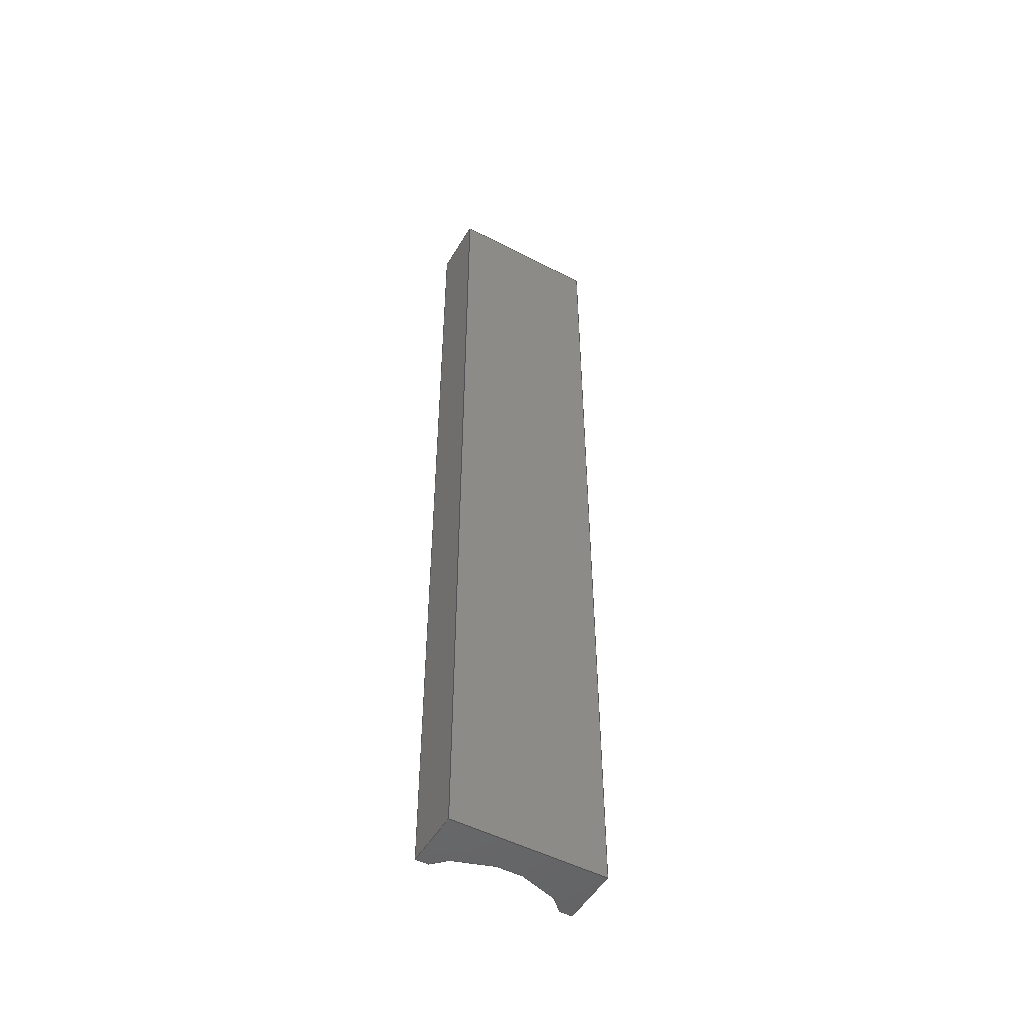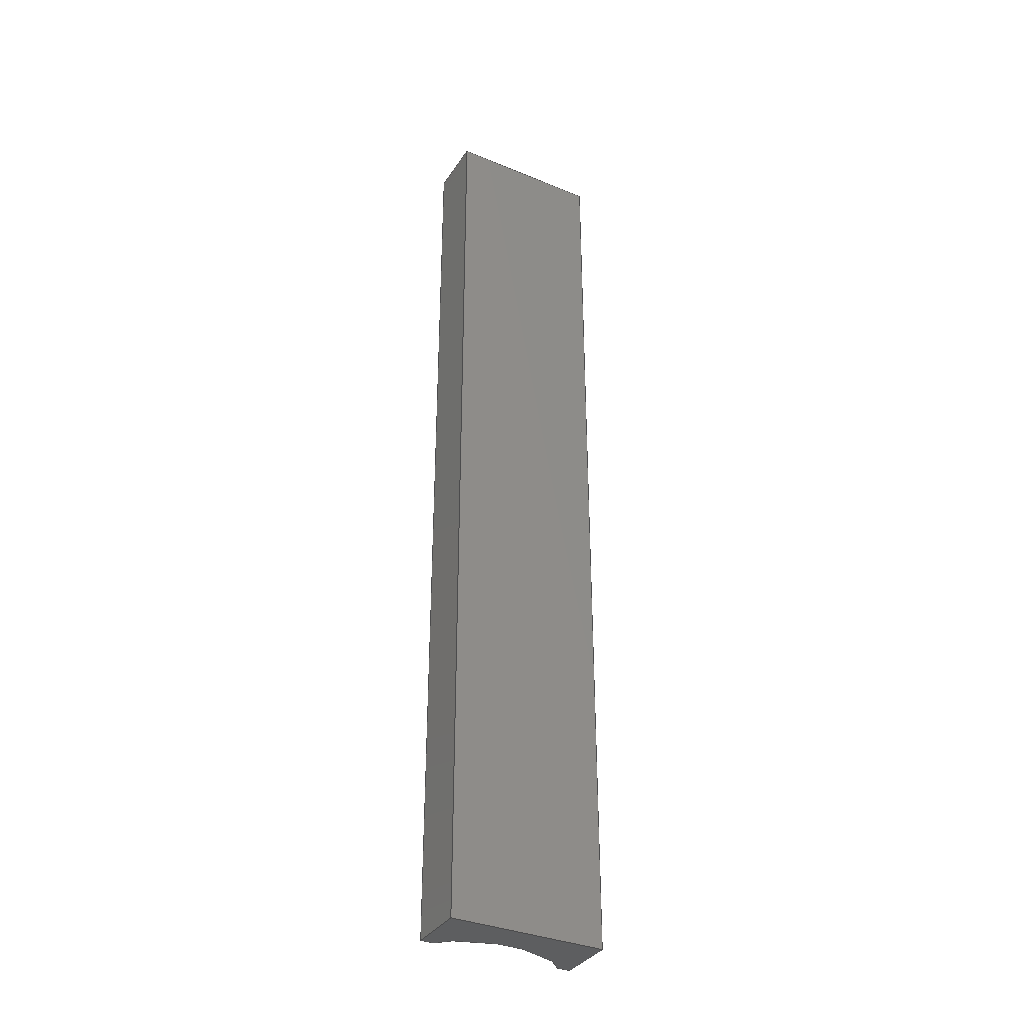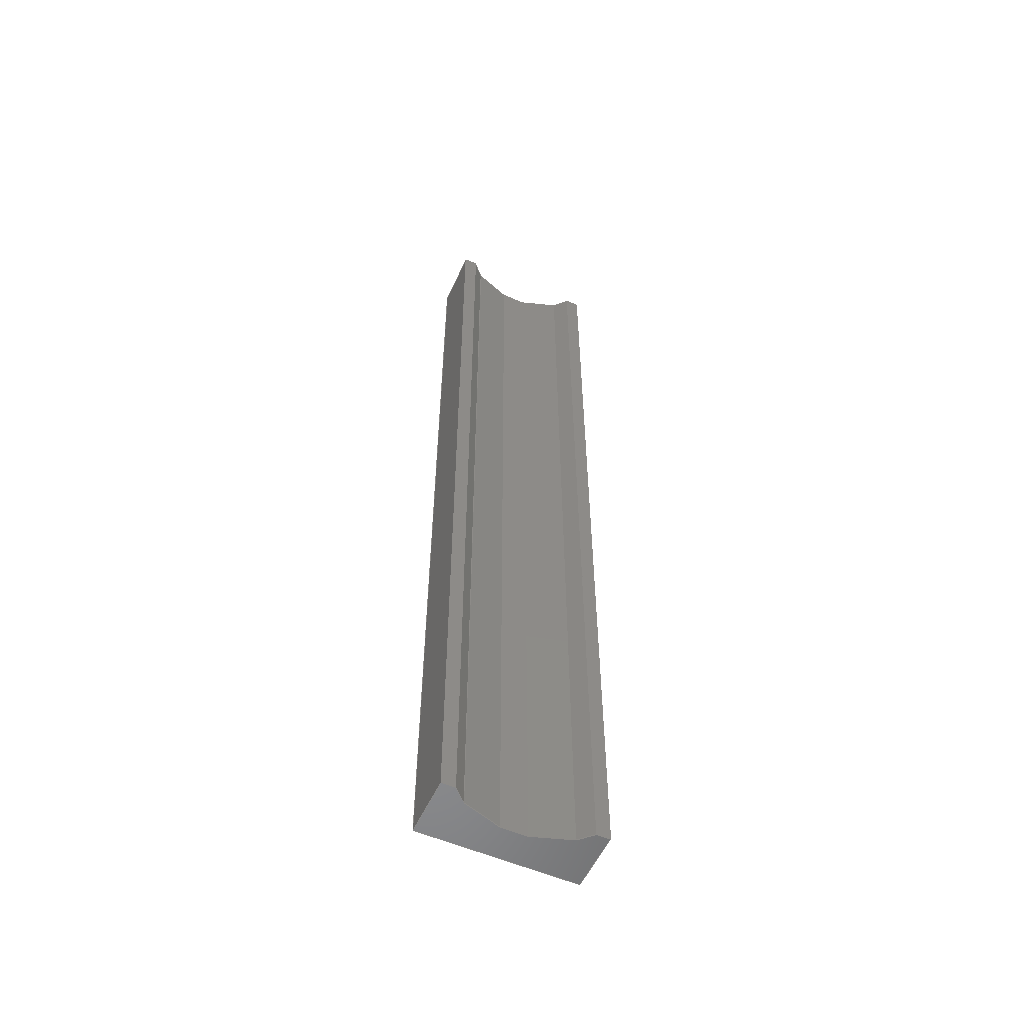
<metadata>
{"format":"step","ext":"step","renderer":"f3d","projection":"perspective","resolution":1024,"background":"white","views":[{"elev":-50.7,"azim":150.4,"up":"+Y"},{"elev":-35.2,"azim":151.3,"up":"+Y"},{"elev":-55.7,"azim":-24.5,"up":"+Y"}]}
</metadata>
<code>
ISO-10303-21;
DATA;
#1=MECHANICAL_DESIGN_GEOMETRIC_PRESENTATION_REPRESENTATION('',(#4),#372);
#2=SHAPE_REPRESENTATION_RELATIONSHIP('SRR','None',#379,#3);
#3=ADVANCED_BREP_SHAPE_REPRESENTATION('',(#5),#371);
#4=STYLED_ITEM('',(#388),#5);
#5=MANIFOLD_SOLID_BREP('Body1',#224);
#6=FACE_OUTER_BOUND('',#18,.T.);
#7=FACE_OUTER_BOUND('',#19,.T.);
#8=FACE_OUTER_BOUND('',#20,.T.);
#9=FACE_OUTER_BOUND('',#21,.T.);
#10=FACE_OUTER_BOUND('',#22,.T.);
#11=FACE_OUTER_BOUND('',#23,.T.);
#12=FACE_OUTER_BOUND('',#24,.T.);
#13=FACE_OUTER_BOUND('',#25,.T.);
#14=FACE_OUTER_BOUND('',#26,.T.);
#15=FACE_OUTER_BOUND('',#27,.T.);
#16=FACE_OUTER_BOUND('',#28,.T.);
#17=FACE_OUTER_BOUND('',#29,.T.);
#18=EDGE_LOOP('',(#140,#141,#142,#143));
#19=EDGE_LOOP('',(#144,#145,#146,#147));
#20=EDGE_LOOP('',(#148,#149,#150,#151));
#21=EDGE_LOOP('',(#152,#153,#154,#155));
#22=EDGE_LOOP('',(#156,#157,#158,#159));
#23=EDGE_LOOP('',(#160,#161,#162,#163));
#24=EDGE_LOOP('',(#164,#165,#166,#167));
#25=EDGE_LOOP('',(#168,#169,#170,#171));
#26=EDGE_LOOP('',(#172,#173,#174,#175));
#27=EDGE_LOOP('',(#176,#177,#178,#179));
#28=EDGE_LOOP('',(#180,#181,#182,#183,#184,#185,#186,#187,#188,#189));
#29=EDGE_LOOP('',(#190,#191,#192,#193,#194,#195,#196,#197,#198,#199));
#30=LINE('',#310,#60);
#31=LINE('',#312,#61);
#32=LINE('',#314,#62);
#33=LINE('',#315,#63);
#34=LINE('',#318,#64);
#35=LINE('',#320,#65);
#36=LINE('',#321,#66);
#37=LINE('',#324,#67);
#38=LINE('',#326,#68);
#39=LINE('',#327,#69);
#40=LINE('',#330,#70);
#41=LINE('',#332,#71);
#42=LINE('',#333,#72);
#43=LINE('',#336,#73);
#44=LINE('',#338,#74);
#45=LINE('',#339,#75);
#46=LINE('',#342,#76);
#47=LINE('',#344,#77);
#48=LINE('',#345,#78);
#49=LINE('',#348,#79);
#50=LINE('',#350,#80);
#51=LINE('',#351,#81);
#52=LINE('',#354,#82);
#53=LINE('',#356,#83);
#54=LINE('',#357,#84);
#55=LINE('',#360,#85);
#56=LINE('',#362,#86);
#57=LINE('',#363,#87);
#58=LINE('',#365,#88);
#59=LINE('',#366,#89);
#60=VECTOR('',#254,1);
#61=VECTOR('',#255,1);
#62=VECTOR('',#256,1);
#63=VECTOR('',#257,1);
#64=VECTOR('',#260,1);
#65=VECTOR('',#261,1);
#66=VECTOR('',#262,1);
#67=VECTOR('',#265,1);
#68=VECTOR('',#266,1);
#69=VECTOR('',#267,1);
#70=VECTOR('',#270,1);
#71=VECTOR('',#271,1);
#72=VECTOR('',#272,1);
#73=VECTOR('',#275,1);
#74=VECTOR('',#276,1);
#75=VECTOR('',#277,1);
#76=VECTOR('',#280,1);
#77=VECTOR('',#281,1);
#78=VECTOR('',#282,1);
#79=VECTOR('',#285,1);
#80=VECTOR('',#286,1);
#81=VECTOR('',#287,1);
#82=VECTOR('',#290,1);
#83=VECTOR('',#291,1);
#84=VECTOR('',#292,1);
#85=VECTOR('',#295,1);
#86=VECTOR('',#296,1);
#87=VECTOR('',#297,1);
#88=VECTOR('',#300,1);
#89=VECTOR('',#301,1);
#90=VERTEX_POINT('',#308);
#91=VERTEX_POINT('',#309);
#92=VERTEX_POINT('',#311);
#93=VERTEX_POINT('',#313);
#94=VERTEX_POINT('',#317);
#95=VERTEX_POINT('',#319);
#96=VERTEX_POINT('',#323);
#97=VERTEX_POINT('',#325);
#98=VERTEX_POINT('',#329);
#99=VERTEX_POINT('',#331);
#100=VERTEX_POINT('',#335);
#101=VERTEX_POINT('',#337);
#102=VERTEX_POINT('',#341);
#103=VERTEX_POINT('',#343);
#104=VERTEX_POINT('',#347);
#105=VERTEX_POINT('',#349);
#106=VERTEX_POINT('',#353);
#107=VERTEX_POINT('',#355);
#108=VERTEX_POINT('',#359);
#109=VERTEX_POINT('',#361);
#110=EDGE_CURVE('',#90,#91,#30,.T.);
#111=EDGE_CURVE('',#90,#92,#31,.T.);
#112=EDGE_CURVE('',#93,#92,#32,.T.);
#113=EDGE_CURVE('',#91,#93,#33,.T.);
#114=EDGE_CURVE('',#91,#94,#34,.T.);
#115=EDGE_CURVE('',#95,#93,#35,.T.);
#116=EDGE_CURVE('',#94,#95,#36,.T.);
#117=EDGE_CURVE('',#94,#96,#37,.T.);
#118=EDGE_CURVE('',#97,#95,#38,.T.);
#119=EDGE_CURVE('',#96,#97,#39,.T.);
#120=EDGE_CURVE('',#96,#98,#40,.T.);
#121=EDGE_CURVE('',#99,#97,#41,.T.);
#122=EDGE_CURVE('',#98,#99,#42,.T.);
#123=EDGE_CURVE('',#98,#100,#43,.T.);
#124=EDGE_CURVE('',#101,#99,#44,.T.);
#125=EDGE_CURVE('',#100,#101,#45,.T.);
#126=EDGE_CURVE('',#100,#102,#46,.T.);
#127=EDGE_CURVE('',#103,#101,#47,.T.);
#128=EDGE_CURVE('',#102,#103,#48,.T.);
#129=EDGE_CURVE('',#102,#104,#49,.T.);
#130=EDGE_CURVE('',#105,#103,#50,.T.);
#131=EDGE_CURVE('',#104,#105,#51,.T.);
#132=EDGE_CURVE('',#104,#106,#52,.T.);
#133=EDGE_CURVE('',#107,#105,#53,.T.);
#134=EDGE_CURVE('',#106,#107,#54,.T.);
#135=EDGE_CURVE('',#106,#108,#55,.T.);
#136=EDGE_CURVE('',#109,#107,#56,.T.);
#137=EDGE_CURVE('',#108,#109,#57,.T.);
#138=EDGE_CURVE('',#108,#90,#58,.T.);
#139=EDGE_CURVE('',#92,#109,#59,.T.);
#140=ORIENTED_EDGE('',*,*,#110,.F.);
#141=ORIENTED_EDGE('',*,*,#111,.T.);
#142=ORIENTED_EDGE('',*,*,#112,.F.);
#143=ORIENTED_EDGE('',*,*,#113,.F.);
#144=ORIENTED_EDGE('',*,*,#114,.F.);
#145=ORIENTED_EDGE('',*,*,#113,.T.);
#146=ORIENTED_EDGE('',*,*,#115,.F.);
#147=ORIENTED_EDGE('',*,*,#116,.F.);
#148=ORIENTED_EDGE('',*,*,#117,.F.);
#149=ORIENTED_EDGE('',*,*,#116,.T.);
#150=ORIENTED_EDGE('',*,*,#118,.F.);
#151=ORIENTED_EDGE('',*,*,#119,.F.);
#152=ORIENTED_EDGE('',*,*,#120,.F.);
#153=ORIENTED_EDGE('',*,*,#119,.T.);
#154=ORIENTED_EDGE('',*,*,#121,.F.);
#155=ORIENTED_EDGE('',*,*,#122,.F.);
#156=ORIENTED_EDGE('',*,*,#123,.F.);
#157=ORIENTED_EDGE('',*,*,#122,.T.);
#158=ORIENTED_EDGE('',*,*,#124,.F.);
#159=ORIENTED_EDGE('',*,*,#125,.F.);
#160=ORIENTED_EDGE('',*,*,#126,.F.);
#161=ORIENTED_EDGE('',*,*,#125,.T.);
#162=ORIENTED_EDGE('',*,*,#127,.F.);
#163=ORIENTED_EDGE('',*,*,#128,.F.);
#164=ORIENTED_EDGE('',*,*,#129,.F.);
#165=ORIENTED_EDGE('',*,*,#128,.T.);
#166=ORIENTED_EDGE('',*,*,#130,.F.);
#167=ORIENTED_EDGE('',*,*,#131,.F.);
#168=ORIENTED_EDGE('',*,*,#132,.F.);
#169=ORIENTED_EDGE('',*,*,#131,.T.);
#170=ORIENTED_EDGE('',*,*,#133,.F.);
#171=ORIENTED_EDGE('',*,*,#134,.F.);
#172=ORIENTED_EDGE('',*,*,#135,.F.);
#173=ORIENTED_EDGE('',*,*,#134,.T.);
#174=ORIENTED_EDGE('',*,*,#136,.F.);
#175=ORIENTED_EDGE('',*,*,#137,.F.);
#176=ORIENTED_EDGE('',*,*,#138,.F.);
#177=ORIENTED_EDGE('',*,*,#137,.T.);
#178=ORIENTED_EDGE('',*,*,#139,.F.);
#179=ORIENTED_EDGE('',*,*,#111,.F.);
#180=ORIENTED_EDGE('',*,*,#138,.T.);
#181=ORIENTED_EDGE('',*,*,#110,.T.);
#182=ORIENTED_EDGE('',*,*,#114,.T.);
#183=ORIENTED_EDGE('',*,*,#117,.T.);
#184=ORIENTED_EDGE('',*,*,#120,.T.);
#185=ORIENTED_EDGE('',*,*,#123,.T.);
#186=ORIENTED_EDGE('',*,*,#126,.T.);
#187=ORIENTED_EDGE('',*,*,#129,.T.);
#188=ORIENTED_EDGE('',*,*,#132,.T.);
#189=ORIENTED_EDGE('',*,*,#135,.T.);
#190=ORIENTED_EDGE('',*,*,#139,.T.);
#191=ORIENTED_EDGE('',*,*,#136,.T.);
#192=ORIENTED_EDGE('',*,*,#133,.T.);
#193=ORIENTED_EDGE('',*,*,#130,.T.);
#194=ORIENTED_EDGE('',*,*,#127,.T.);
#195=ORIENTED_EDGE('',*,*,#124,.T.);
#196=ORIENTED_EDGE('',*,*,#121,.T.);
#197=ORIENTED_EDGE('',*,*,#118,.T.);
#198=ORIENTED_EDGE('',*,*,#115,.T.);
#199=ORIENTED_EDGE('',*,*,#112,.T.);
#200=PLANE('',#238);
#201=PLANE('',#239);
#202=PLANE('',#240);
#203=PLANE('',#241);
#204=PLANE('',#242);
#205=PLANE('',#243);
#206=PLANE('',#244);
#207=PLANE('',#245);
#208=PLANE('',#246);
#209=PLANE('',#247);
#210=PLANE('',#248);
#211=PLANE('',#249);
#212=ADVANCED_FACE('',(#6),#200,.T.);
#213=ADVANCED_FACE('',(#7),#201,.T.);
#214=ADVANCED_FACE('',(#8),#202,.T.);
#215=ADVANCED_FACE('',(#9),#203,.T.);
#216=ADVANCED_FACE('',(#10),#204,.T.);
#217=ADVANCED_FACE('',(#11),#205,.T.);
#218=ADVANCED_FACE('',(#12),#206,.T.);
#219=ADVANCED_FACE('',(#13),#207,.T.);
#220=ADVANCED_FACE('',(#14),#208,.T.);
#221=ADVANCED_FACE('',(#15),#209,.T.);
#222=ADVANCED_FACE('',(#16),#210,.T.);
#223=ADVANCED_FACE('',(#17),#211,.T.);
#224=CLOSED_SHELL('',(#212,#213,#214,#215,#216,#217,#218,#219,#220,#221,
#222,#223));
#225=DERIVED_UNIT_ELEMENT(#227,1);
#226=DERIVED_UNIT_ELEMENT(#374,3);
#227=(
MASS_UNIT()
NAMED_UNIT(*)
SI_UNIT(.KILO.,.GRAM.)
);
#228=DERIVED_UNIT((#225,#226));
#229=MEASURE_REPRESENTATION_ITEM('density measure',
POSITIVE_RATIO_MEASURE(7850),#228);
#230=PROPERTY_DEFINITION_REPRESENTATION(#235,#232);
#231=PROPERTY_DEFINITION_REPRESENTATION(#236,#233);
#232=REPRESENTATION('material name',(#234),#371);
#233=REPRESENTATION('density',(#229),#371);
#234=DESCRIPTIVE_REPRESENTATION_ITEM('Steel','Steel');
#235=PROPERTY_DEFINITION('material property','material name',#381);
#236=PROPERTY_DEFINITION('material property','density of part',#381);
#237=AXIS2_PLACEMENT_3D('placement',#306,#250,#251);
#238=AXIS2_PLACEMENT_3D('',#307,#252,#253);
#239=AXIS2_PLACEMENT_3D('',#316,#258,#259);
#240=AXIS2_PLACEMENT_3D('',#322,#263,#264);
#241=AXIS2_PLACEMENT_3D('',#328,#268,#269);
#242=AXIS2_PLACEMENT_3D('',#334,#273,#274);
#243=AXIS2_PLACEMENT_3D('',#340,#278,#279);
#244=AXIS2_PLACEMENT_3D('',#346,#283,#284);
#245=AXIS2_PLACEMENT_3D('',#352,#288,#289);
#246=AXIS2_PLACEMENT_3D('',#358,#293,#294);
#247=AXIS2_PLACEMENT_3D('',#364,#298,#299);
#248=AXIS2_PLACEMENT_3D('',#367,#302,#303);
#249=AXIS2_PLACEMENT_3D('',#368,#304,#305);
#250=DIRECTION('axis',(0,0,1));
#251=DIRECTION('refdir',(1,0,0));
#252=DIRECTION('center_axis',(1,0,0));
#253=DIRECTION('ref_axis',(0,0,1));
#254=DIRECTION('',(0,0,-1));
#255=DIRECTION('',(0,-1,0));
#256=DIRECTION('',(0,0,1));
#257=DIRECTION('',(0,-1,0));
#258=DIRECTION('center_axis',(0,0,-1));
#259=DIRECTION('ref_axis',(1,0,0));
#260=DIRECTION('',(-1,0,0));
#261=DIRECTION('',(1,0,0));
#262=DIRECTION('',(0,-1,0));
#263=DIRECTION('center_axis',(-1,0,0));
#264=DIRECTION('ref_axis',(0,0,-1));
#265=DIRECTION('',(0,0,1));
#266=DIRECTION('',(0,0,-1));
#267=DIRECTION('',(0,-1,0));
#268=DIRECTION('center_axis',(0,0,1));
#269=DIRECTION('ref_axis',(-1,0,0));
#270=DIRECTION('',(1,0,0));
#271=DIRECTION('',(-1,0,0));
#272=DIRECTION('',(0,-1,0));
#273=DIRECTION('center_axis',(0.7071,0,0.7071));
#274=DIRECTION('ref_axis',(-0.7071,0,0.7071));
#275=DIRECTION('',(0.7071,0,-0.7071));
#276=DIRECTION('',(-0.7071,0,0.7071));
#277=DIRECTION('',(0,-1,0));
#278=DIRECTION('center_axis',(0.3162,0,0.9487));
#279=DIRECTION('ref_axis',(-0.9487,0,0.3162));
#280=DIRECTION('',(0.9487,0,-0.3162));
#281=DIRECTION('',(-0.9487,0,0.3162));
#282=DIRECTION('',(0,-1,0));
#283=DIRECTION('center_axis',(0,0,1));
#284=DIRECTION('ref_axis',(-1,0,0));
#285=DIRECTION('',(1,0,0));
#286=DIRECTION('',(-1,0,0));
#287=DIRECTION('',(0,-1,0));
#288=DIRECTION('center_axis',(-0.3162,0,0.9487));
#289=DIRECTION('ref_axis',(-0.9487,0,-0.3162));
#290=DIRECTION('',(0.9487,0,0.3162));
#291=DIRECTION('',(-0.9487,0,-0.3162));
#292=DIRECTION('',(0,-1,0));
#293=DIRECTION('center_axis',(-0.7071,0,0.7071));
#294=DIRECTION('ref_axis',(-0.7071,0,-0.7071));
#295=DIRECTION('',(0.7071,0,0.7071));
#296=DIRECTION('',(-0.7071,0,-0.7071));
#297=DIRECTION('',(0,-1,0));
#298=DIRECTION('center_axis',(0,0,1));
#299=DIRECTION('ref_axis',(-1,0,0));
#300=DIRECTION('',(1,0,0));
#301=DIRECTION('',(-1,0,0));
#302=DIRECTION('center_axis',(0,1,0));
#303=DIRECTION('ref_axis',(1,0,0));
#304=DIRECTION('center_axis',(0,-1,0));
#305=DIRECTION('ref_axis',(0,0,-1));
#306=CARTESIAN_POINT('',(0,0,0));
#307=CARTESIAN_POINT('Origin',(3,0,-12.31));
#308=CARTESIAN_POINT('',(3,0,-10));
#309=CARTESIAN_POINT('',(3,0,-12.31));
#310=CARTESIAN_POINT('',(3,0,-10));
#311=CARTESIAN_POINT('',(3,-37.19,-10));
#312=CARTESIAN_POINT('',(3,0,-10));
#313=CARTESIAN_POINT('',(3,-37.19,-12.31));
#314=CARTESIAN_POINT('',(3,-37.19,-10));
#315=CARTESIAN_POINT('',(3,0,-12.31));
#316=CARTESIAN_POINT('Origin',(-3,0,-12.31));
#317=CARTESIAN_POINT('',(-3,0,-12.31));
#318=CARTESIAN_POINT('',(3,0,-12.31));
#319=CARTESIAN_POINT('',(-3,-37.19,-12.31));
#320=CARTESIAN_POINT('',(3,-37.19,-12.31));
#321=CARTESIAN_POINT('',(-3,0,-12.31));
#322=CARTESIAN_POINT('Origin',(-3,0,-10));
#323=CARTESIAN_POINT('',(-3,0,-10));
#324=CARTESIAN_POINT('',(-3,0,-12.31));
#325=CARTESIAN_POINT('',(-3,-37.19,-10));
#326=CARTESIAN_POINT('',(-3,-37.19,-12.31));
#327=CARTESIAN_POINT('',(-3,0,-10));
#328=CARTESIAN_POINT('Origin',(-2.5,0,-10));
#329=CARTESIAN_POINT('',(-2.5,0,-10));
#330=CARTESIAN_POINT('',(-3,0,-10));
#331=CARTESIAN_POINT('',(-2.5,-37.19,-10));
#332=CARTESIAN_POINT('',(-3,-37.19,-10));
#333=CARTESIAN_POINT('',(-2.5,0,-10));
#334=CARTESIAN_POINT('Origin',(-2,0,-10.5));
#335=CARTESIAN_POINT('',(-2,0,-10.5));
#336=CARTESIAN_POINT('',(-2.5,0,-10));
#337=CARTESIAN_POINT('',(-2,-37.19,-10.5));
#338=CARTESIAN_POINT('',(-2.5,-37.19,-10));
#339=CARTESIAN_POINT('',(-2,0,-10.5));
#340=CARTESIAN_POINT('Origin',(-0.5,0,-11));
#341=CARTESIAN_POINT('',(-0.5,0,-11));
#342=CARTESIAN_POINT('',(-2,0,-10.5));
#343=CARTESIAN_POINT('',(-0.5,-37.19,-11));
#344=CARTESIAN_POINT('',(-2,-37.19,-10.5));
#345=CARTESIAN_POINT('',(-0.5,0,-11));
#346=CARTESIAN_POINT('Origin',(0.5,0,-11));
#347=CARTESIAN_POINT('',(0.5,0,-11));
#348=CARTESIAN_POINT('',(-0.5,0,-11));
#349=CARTESIAN_POINT('',(0.5,-37.19,-11));
#350=CARTESIAN_POINT('',(-0.5,-37.19,-11));
#351=CARTESIAN_POINT('',(0.5,0,-11));
#352=CARTESIAN_POINT('Origin',(2,0,-10.5));
#353=CARTESIAN_POINT('',(2,0,-10.5));
#354=CARTESIAN_POINT('',(0.5,0,-11));
#355=CARTESIAN_POINT('',(2,-37.19,-10.5));
#356=CARTESIAN_POINT('',(0.5,-37.19,-11));
#357=CARTESIAN_POINT('',(2,0,-10.5));
#358=CARTESIAN_POINT('Origin',(2.5,0,-10));
#359=CARTESIAN_POINT('',(2.5,0,-10));
#360=CARTESIAN_POINT('',(2,0,-10.5));
#361=CARTESIAN_POINT('',(2.5,-37.19,-10));
#362=CARTESIAN_POINT('',(2,-37.19,-10.5));
#363=CARTESIAN_POINT('',(2.5,0,-10));
#364=CARTESIAN_POINT('Origin',(3,0,-10));
#365=CARTESIAN_POINT('',(2.5,0,-10));
#366=CARTESIAN_POINT('',(2.5,-37.19,-10));
#367=CARTESIAN_POINT('Origin',(0,0,-11.15));
#368=CARTESIAN_POINT('Origin',(0,-37.19,-11.15));
#369=UNCERTAINTY_MEASURE_WITH_UNIT(LENGTH_MEASURE(0.001),#373,
'DISTANCE_ACCURACY_VALUE',
'Maximum model space distance between geometric entities at asserted c
onnectivities');
#370=UNCERTAINTY_MEASURE_WITH_UNIT(LENGTH_MEASURE(0.001),#373,
'DISTANCE_ACCURACY_VALUE',
'Maximum model space distance between geometric entities at asserted c
onnectivities');
#371=(
GEOMETRIC_REPRESENTATION_CONTEXT(3)
GLOBAL_UNCERTAINTY_ASSIGNED_CONTEXT((#369))
GLOBAL_UNIT_ASSIGNED_CONTEXT((#373,#375,#376))
REPRESENTATION_CONTEXT('','3D')
);
#372=(
GEOMETRIC_REPRESENTATION_CONTEXT(3)
GLOBAL_UNCERTAINTY_ASSIGNED_CONTEXT((#370))
GLOBAL_UNIT_ASSIGNED_CONTEXT((#373,#375,#376))
REPRESENTATION_CONTEXT('','3D')
);
#373=(
LENGTH_UNIT()
NAMED_UNIT(*)
SI_UNIT(.CENTI.,.METRE.)
);
#374=(
LENGTH_UNIT()
NAMED_UNIT(*)
SI_UNIT($,.METRE.)
);
#375=(
NAMED_UNIT(*)
PLANE_ANGLE_UNIT()
SI_UNIT($,.RADIAN.)
);
#376=(
NAMED_UNIT(*)
SI_UNIT($,.STERADIAN.)
SOLID_ANGLE_UNIT()
);
#377=SHAPE_DEFINITION_REPRESENTATION(#378,#379);
#378=PRODUCT_DEFINITION_SHAPE('',$,#381);
#379=SHAPE_REPRESENTATION('',(#237),#371);
#380=PRODUCT_DEFINITION_CONTEXT('part definition',#385,'design');
#381=PRODUCT_DEFINITION('Chute','Chute',#382,#380);
#382=PRODUCT_DEFINITION_FORMATION('',$,#387);
#383=PRODUCT_RELATED_PRODUCT_CATEGORY('Chute','Chute',(#387));
#384=APPLICATION_PROTOCOL_DEFINITION('international standard',
'automotive_design',2009,#385);
#385=APPLICATION_CONTEXT(
'Core Data for Automotive Mechanical Design Process');
#386=PRODUCT_CONTEXT('part definition',#385,'mechanical');
#387=PRODUCT('Chute','Chute',$,(#386));
#388=PRESENTATION_STYLE_ASSIGNMENT((#389));
#389=SURFACE_STYLE_USAGE(.BOTH.,#390);
#390=SURFACE_SIDE_STYLE('',(#391));
#391=SURFACE_STYLE_FILL_AREA(#392);
#392=FILL_AREA_STYLE('Steel - Satin',(#393));
#393=FILL_AREA_STYLE_COLOUR('Steel - Satin',#394);
#394=COLOUR_RGB('Steel - Satin',0.6275,0.6275,0.6275);
ENDSEC;
END-ISO-10303-21;

</code>
